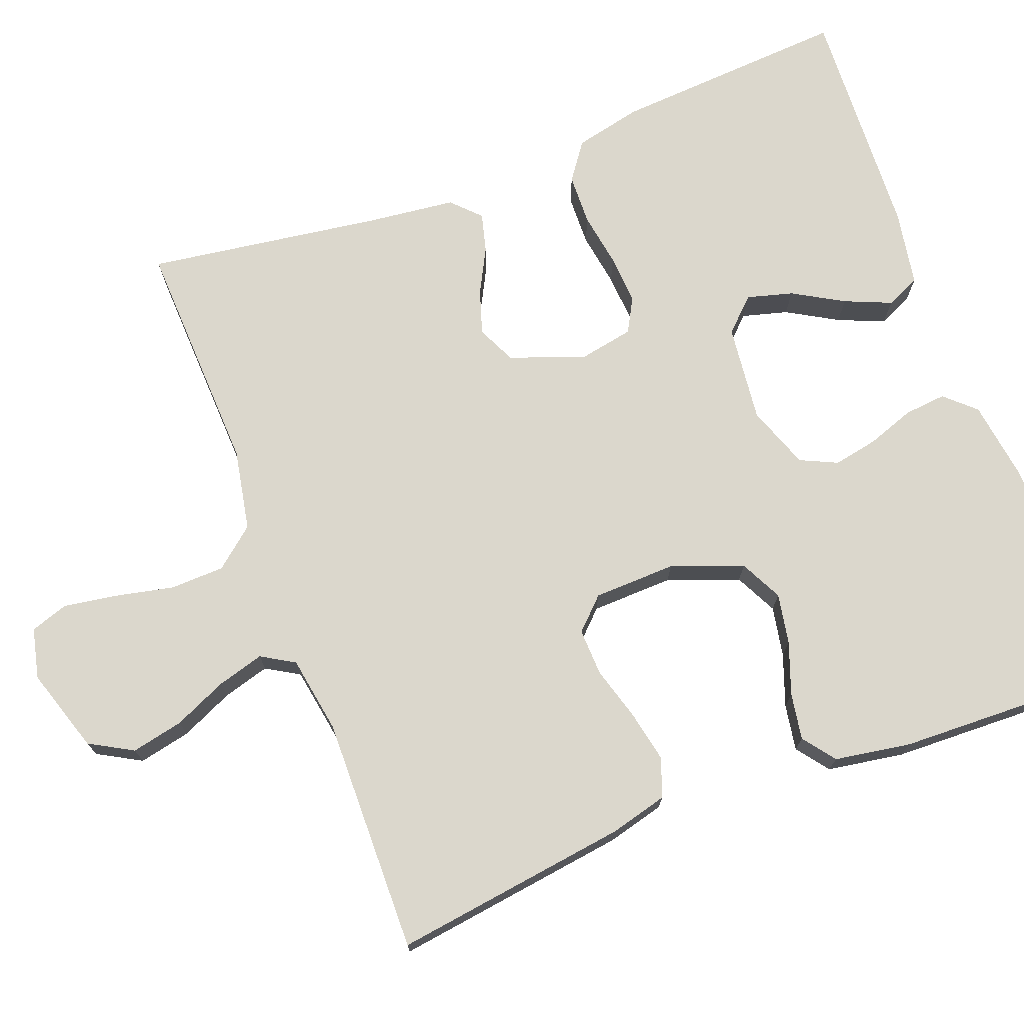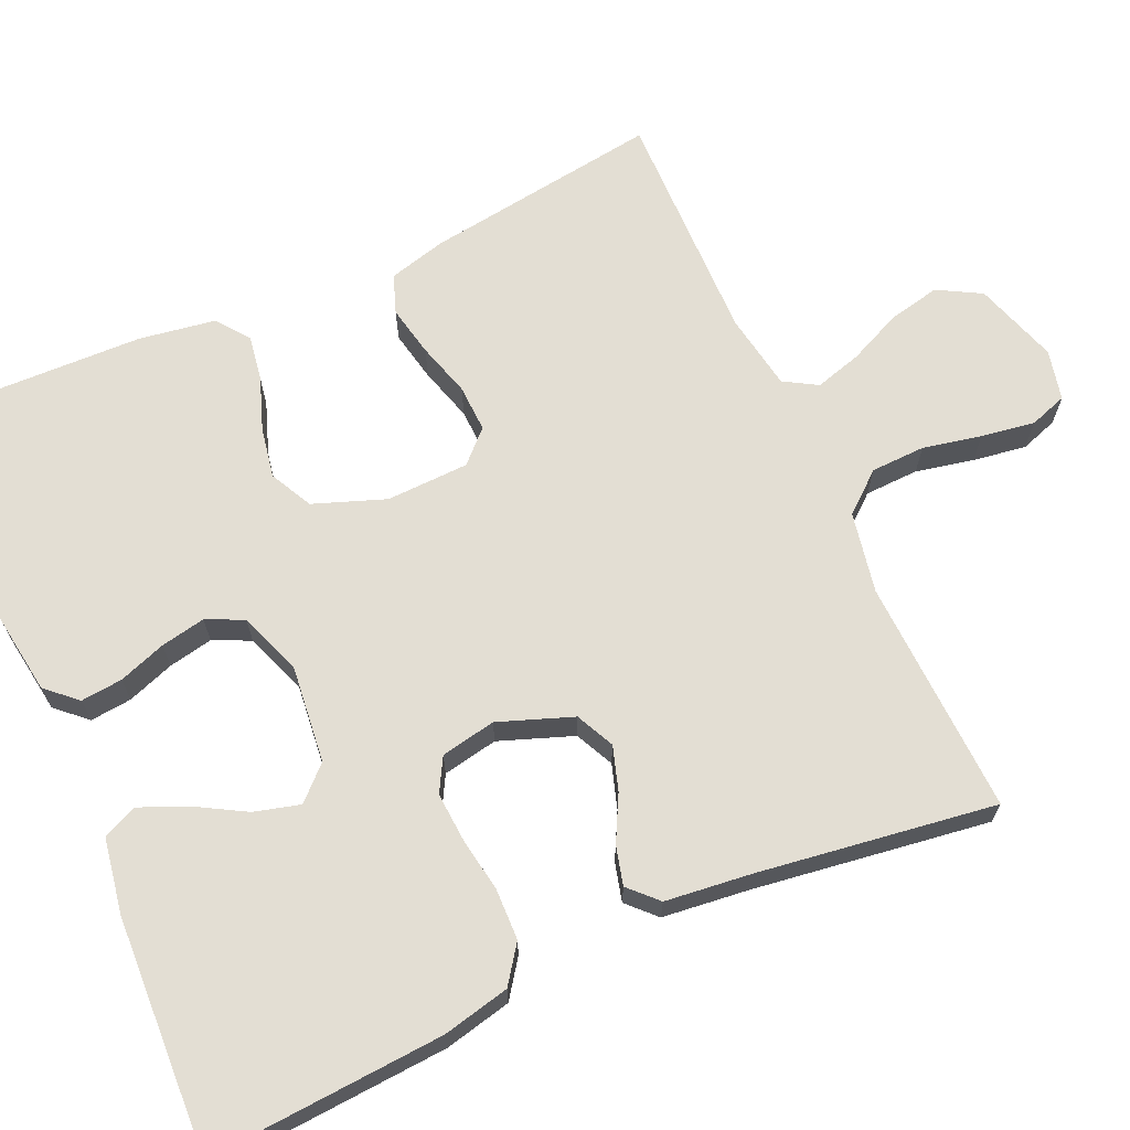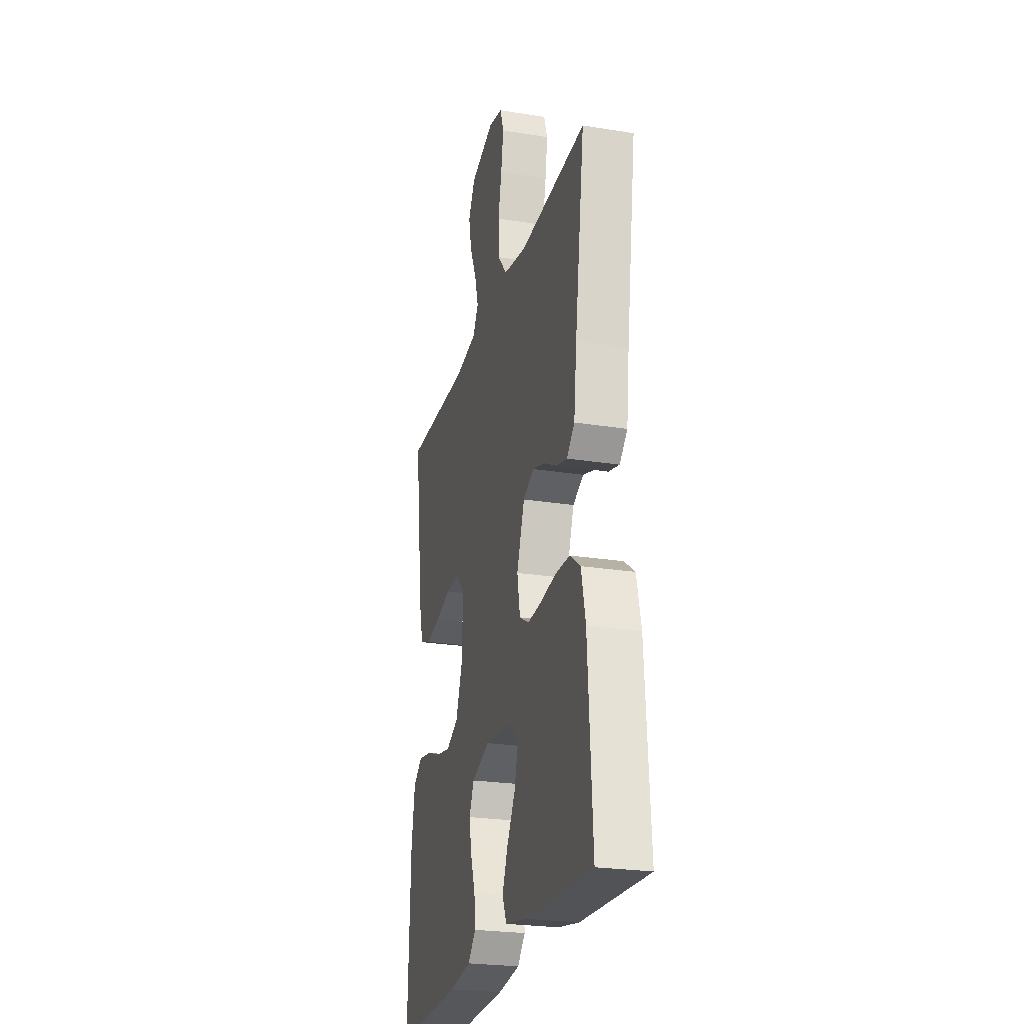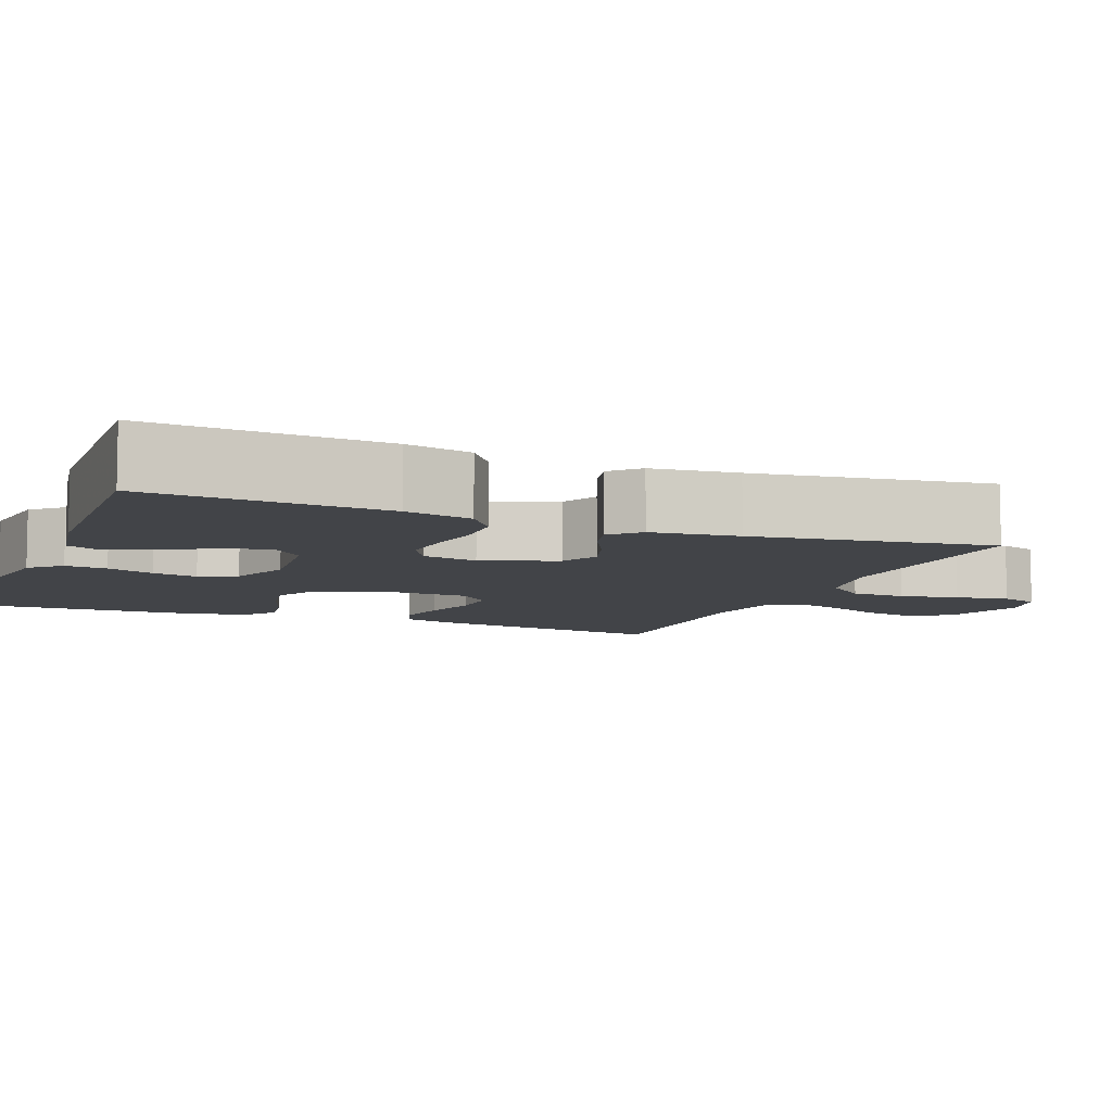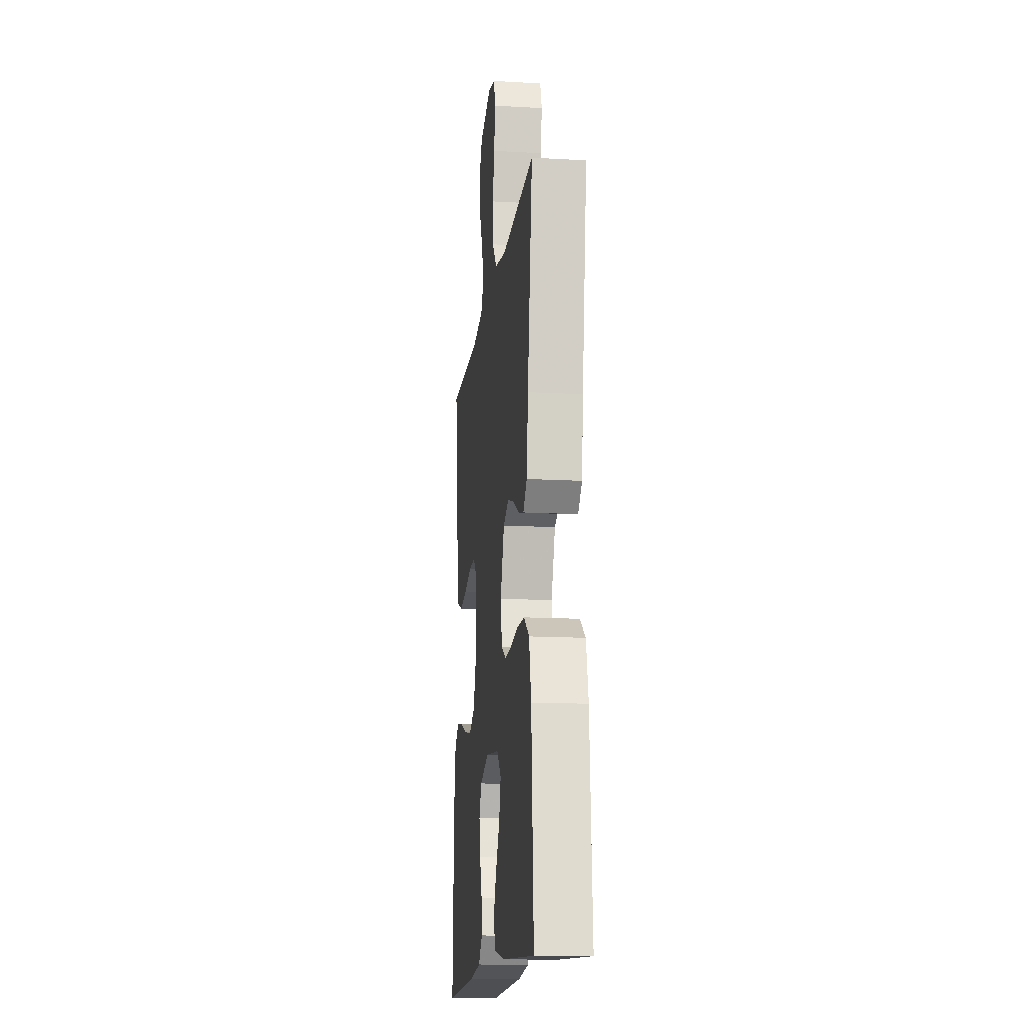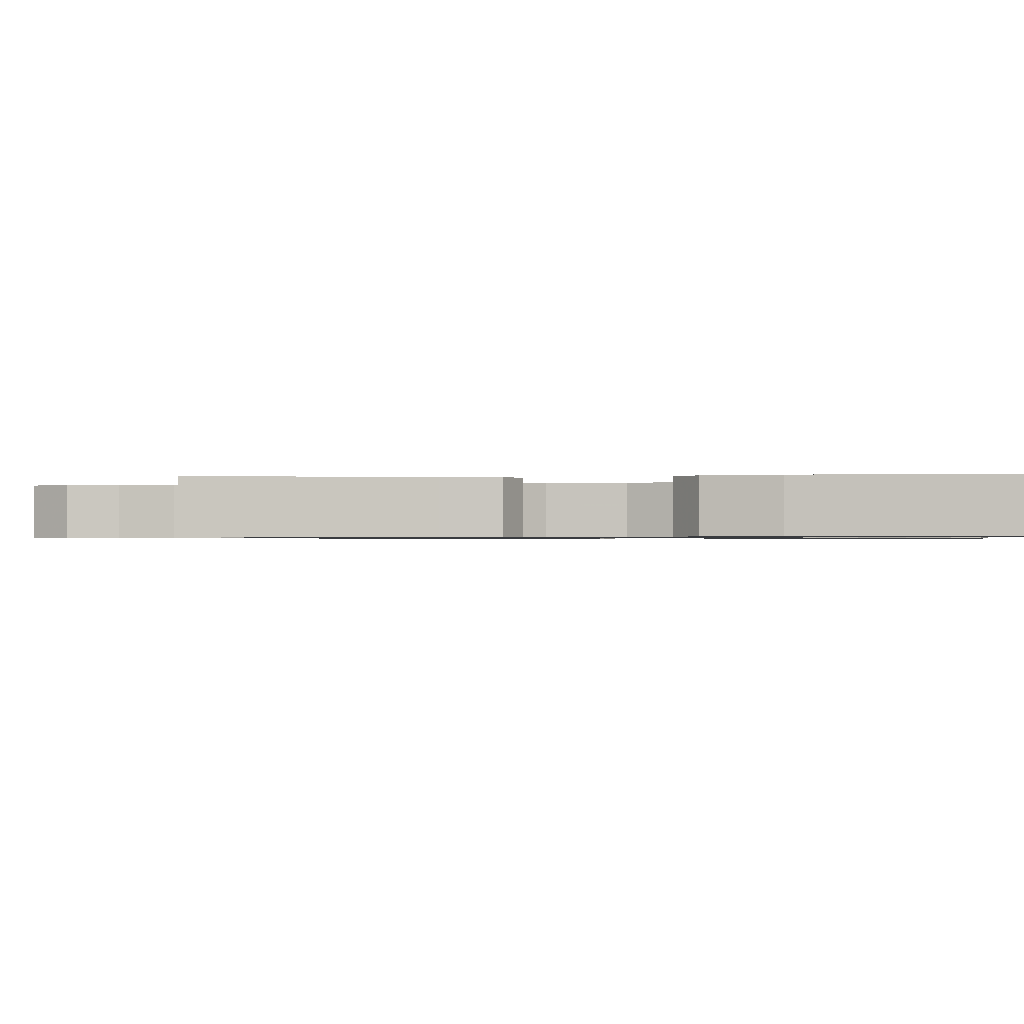
<metadata>
{"format":"obj","ext":"obj","renderer":"f3d","projection":"perspective","resolution":1024,"background":"white","views":[{"elev":73.1,"azim":69.1,"up":"+Y"},{"elev":67.3,"azim":-114.4,"up":"+Y"},{"elev":-24.7,"azim":-104.7,"up":"+Z"},{"elev":-7.9,"azim":-112.3,"up":"+Y"},{"elev":-15.1,"azim":-96.9,"up":"+Z"},{"elev":-0.8,"azim":96.6,"up":"+Y"}]}
</metadata>
<code>
v 0.5 0.07 -0.5
v 0.2 0.07 -0.487
v 0.1 0.07 -0.473
v 0.065 0.07 -0.435
v 0.07 0.07 -0.382
v 0.091 0.07 -0.322
v 0.102 0.07 -0.265
v 0.08 0.07 -0.218
v 0 0.07 -0.189
v -0.124 0.07 -0.203
v -0.163 0.07 -0.244
v -0.147 0.07 -0.302
v -0.11 0.07 -0.366
v -0.085 0.07 -0.425
v -0.104 0.07 -0.468
v -0.2 0.07 -0.485
v -0.5 0.07 -0.5
v -0.481 0.07 -0.2
v -0.462 0.07 -0.115
v -0.415 0.07 -0.081
v -0.35 0.07 -0.079
v -0.281 0.07 -0.09
v -0.218 0.07 -0.094
v -0.175 0.07 -0.07
v -0.162 0.07 0
v -0.197 0.07 0.094
v -0.246 0.07 0.117
v -0.302 0.07 0.099
v -0.359 0.07 0.069
v -0.408 0.07 0.056
v -0.443 0.07 0.09
v -0.456 0.07 0.2
v -0.5 0.07 0.5
v -0.2 0.07 0.489
v -0.097 0.07 0.509
v -0.055 0.07 0.56
v -0.053 0.07 0.629
v -0.069 0.07 0.703
v -0.08 0.07 0.771
v -0.064 0.07 0.819
v 0 0.07 0.834
v 0.107 0.07 0.8
v 0.138 0.07 0.745
v 0.124 0.07 0.679
v 0.094 0.07 0.612
v 0.077 0.07 0.552
v 0.102 0.07 0.51
v 0.2 0.07 0.494
v 0.5 0.07 0.5
v 0.459 0.07 0.2
v 0.44 0.07 0.127
v 0.391 0.07 0.109
v 0.326 0.07 0.122
v 0.257 0.07 0.142
v 0.197 0.07 0.144
v 0.159 0.07 0.105
v 0.156 0.07 0
v 0.19 0.07 -0.091
v 0.244 0.07 -0.118
v 0.308 0.07 -0.106
v 0.374 0.07 -0.082
v 0.433 0.07 -0.072
v 0.474 0.07 -0.103
v 0.49 0.07 -0.2
v 0.5 0 -0.5
v 0.2 0 -0.487
v 0.1 0 -0.473
v 0.065 0 -0.435
v 0.07 0 -0.382
v 0.091 0 -0.322
v 0.102 0 -0.265
v 0.08 0 -0.218
v 0 0 -0.189
v -0.124 0 -0.203
v -0.163 0 -0.244
v -0.147 0 -0.302
v -0.11 0 -0.366
v -0.085 0 -0.425
v -0.104 0 -0.468
v -0.2 0 -0.485
v -0.5 0 -0.5
v -0.481 0 -0.2
v -0.462 0 -0.115
v -0.415 0 -0.081
v -0.35 0 -0.079
v -0.281 0 -0.09
v -0.218 0 -0.094
v -0.175 0 -0.07
v -0.162 0 0
v -0.197 0 0.094
v -0.246 0 0.117
v -0.302 0 0.099
v -0.359 0 0.069
v -0.408 0 0.056
v -0.443 0 0.09
v -0.456 0 0.2
v -0.5 0 0.5
v -0.2 0 0.489
v -0.097 0 0.509
v -0.055 0 0.56
v -0.053 0 0.629
v -0.069 0 0.703
v -0.08 0 0.771
v -0.064 0 0.819
v 0 0 0.834
v 0.107 0 0.8
v 0.138 0 0.745
v 0.124 0 0.679
v 0.094 0 0.612
v 0.077 0 0.552
v 0.102 0 0.51
v 0.2 0 0.494
v 0.5 0 0.5
v 0.459 0 0.2
v 0.44 0 0.127
v 0.391 0 0.109
v 0.326 0 0.122
v 0.257 0 0.142
v 0.197 0 0.144
v 0.159 0 0.105
v 0.156 0 0
v 0.19 0 -0.091
v 0.244 0 -0.118
v 0.308 0 -0.106
v 0.374 0 -0.082
v 0.433 0 -0.072
v 0.474 0 -0.103
v 0.49 0 -0.2
f 60 61 62 63
f 59 60 63 64
f 51 52 53 54
f 49 50 51 54
f 48 49 54 55
f 47 48 55 56
f 42 43 44 45
f 42 45 46
f 41 42 46
f 40 41 46
f 37 38 39 40
f 37 40 46
f 36 37 46 47
f 32 33 34
f 32 34 35
f 31 32 35
f 28 29 30 31
f 27 28 31 35
f 26 27 35 36
f 19 20 21 22
f 19 22 23
f 18 19 23
f 17 18 23
f 16 17 23 24
f 12 13 14 15
f 11 12 15 16
f 3 4 5 6
f 3 6 7
f 2 3 7
f 59 64 1 2
f 58 59 2 7
f 57 58 7 8
f 56 57 8 9
f 47 56 9 10
f 25 26 36 47
f 25 47 10 11
f 11 16 24 25
f 127 126 125 124
f 128 127 124 123
f 118 117 116 115
f 118 115 114 113
f 119 118 113 112
f 120 119 112 111
f 109 108 107 106
f 110 109 106
f 110 106 105
f 110 105 104
f 104 103 102 101
f 110 104 101
f 111 110 101 100
f 98 97 96
f 99 98 96
f 99 96 95
f 95 94 93 92
f 99 95 92 91
f 100 99 91 90
f 86 85 84 83
f 87 86 83
f 87 83 82
f 87 82 81
f 88 87 81 80
f 79 78 77 76
f 80 79 76 75
f 70 69 68 67
f 71 70 67
f 71 67 66
f 66 65 128 123
f 71 66 123 122
f 72 71 122 121
f 73 72 121 120
f 74 73 120 111
f 111 100 90 89
f 75 74 111 89
f 89 88 80 75
f 1 65 66 2
f 2 66 67 3
f 3 67 68 4
f 4 68 69 5
f 5 69 70 6
f 6 70 71 7
f 7 71 72 8
f 8 72 73 9
f 9 73 74 10
f 10 74 75 11
f 11 75 76 12
f 12 76 77 13
f 13 77 78 14
f 14 78 79 15
f 15 79 80 16
f 16 80 81 17
f 17 81 82 18
f 18 82 83 19
f 19 83 84 20
f 20 84 85 21
f 21 85 86 22
f 22 86 87 23
f 23 87 88 24
f 24 88 89 25
f 25 89 90 26
f 26 90 91 27
f 27 91 92 28
f 28 92 93 29
f 29 93 94 30
f 30 94 95 31
f 31 95 96 32
f 32 96 97 33
f 33 97 98 34
f 34 98 99 35
f 35 99 100 36
f 36 100 101 37
f 37 101 102 38
f 38 102 103 39
f 39 103 104 40
f 40 104 105 41
f 41 105 106 42
f 42 106 107 43
f 43 107 108 44
f 44 108 109 45
f 45 109 110 46
f 46 110 111 47
f 47 111 112 48
f 48 112 113 49
f 49 113 114 50
f 50 114 115 51
f 51 115 116 52
f 52 116 117 53
f 53 117 118 54
f 54 118 119 55
f 55 119 120 56
f 56 120 121 57
f 57 121 122 58
f 58 122 123 59
f 59 123 124 60
f 60 124 125 61
f 61 125 126 62
f 62 126 127 63
f 63 127 128 64
f 64 128 65 1

</code>
